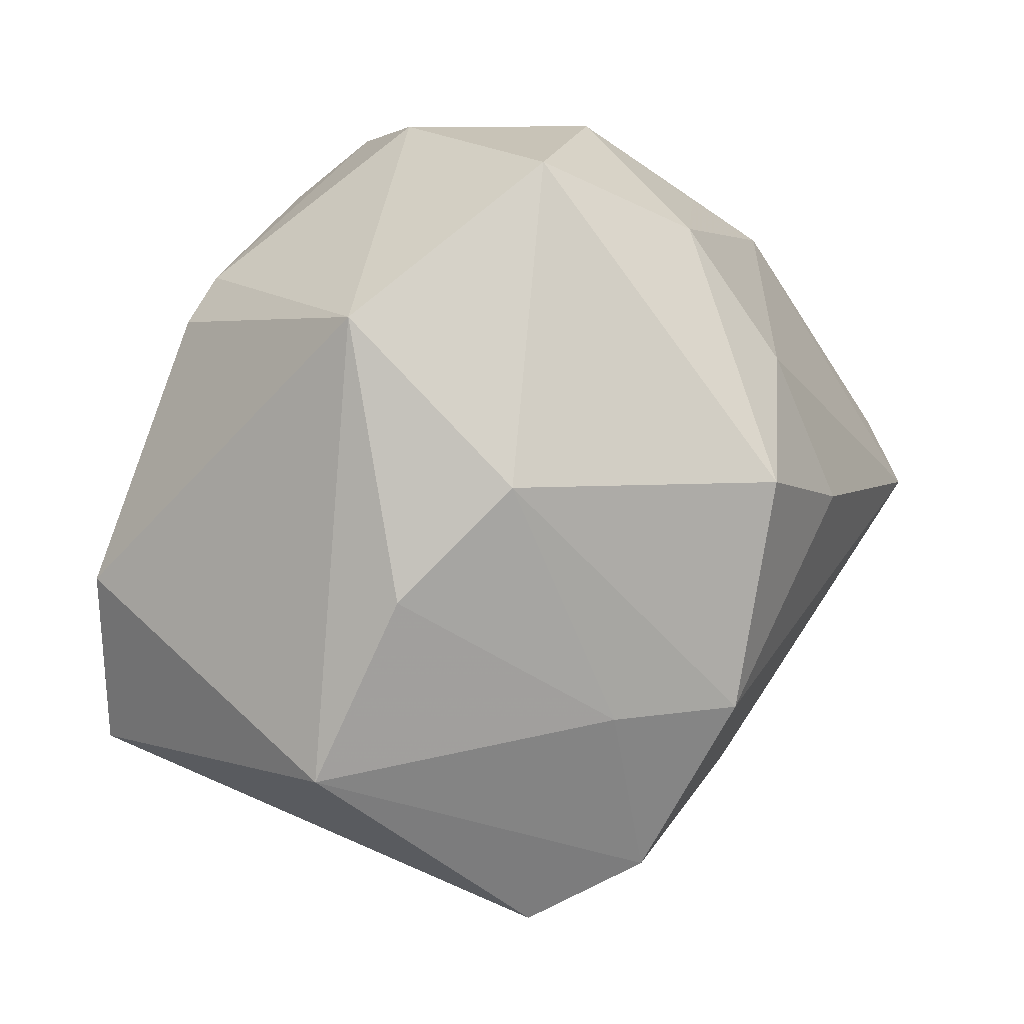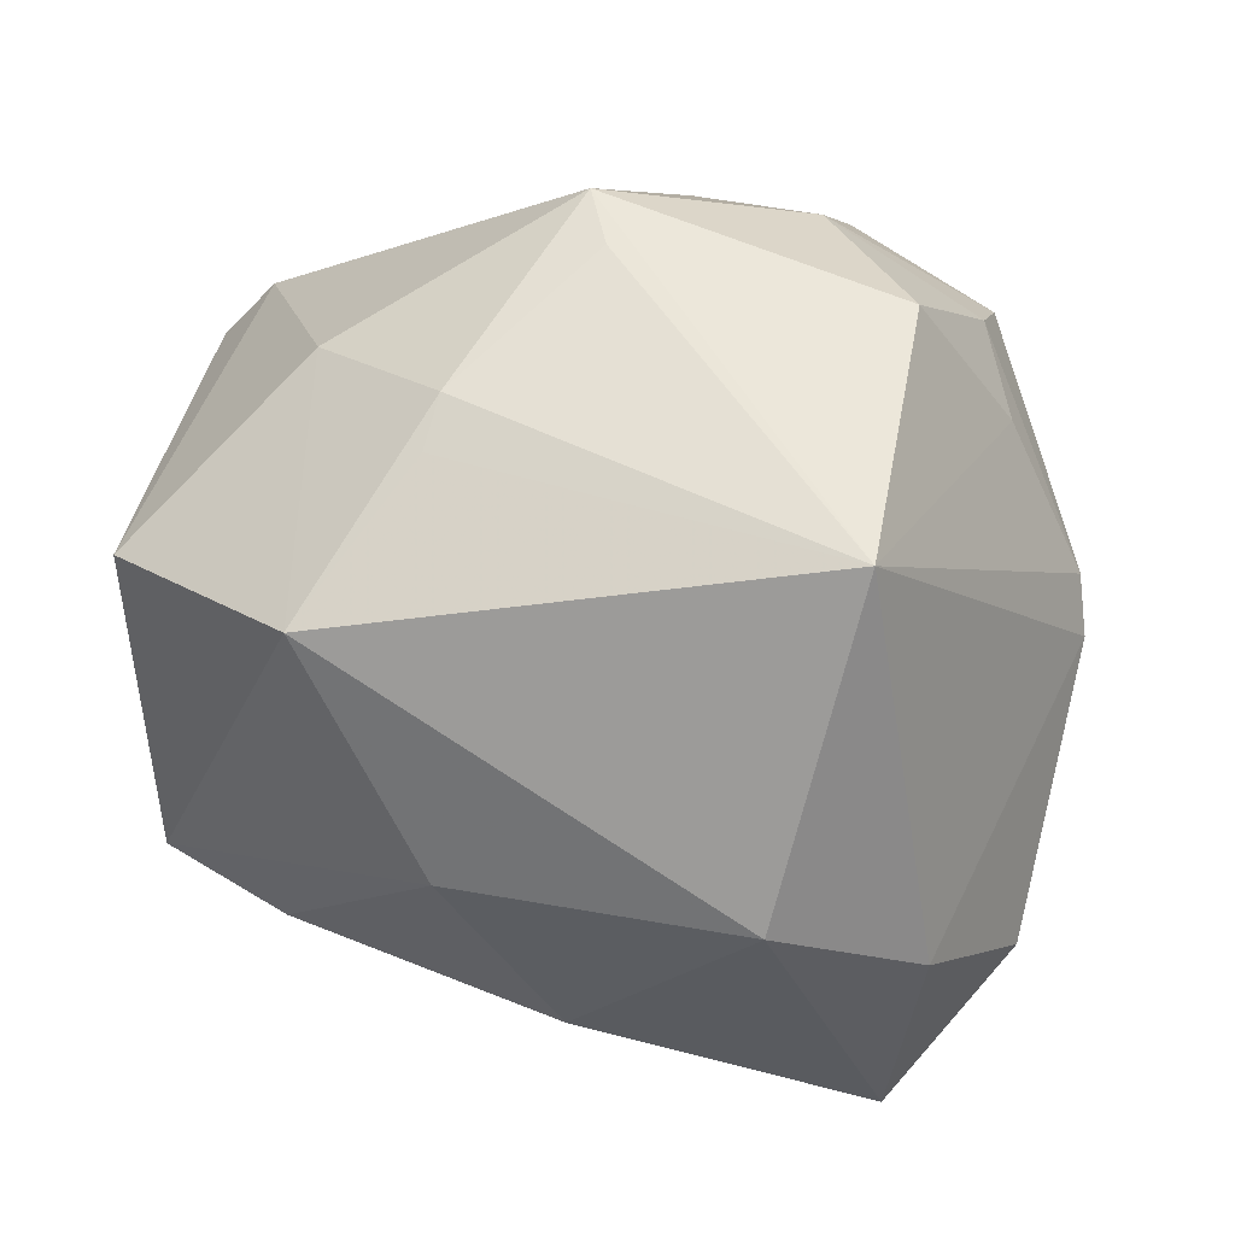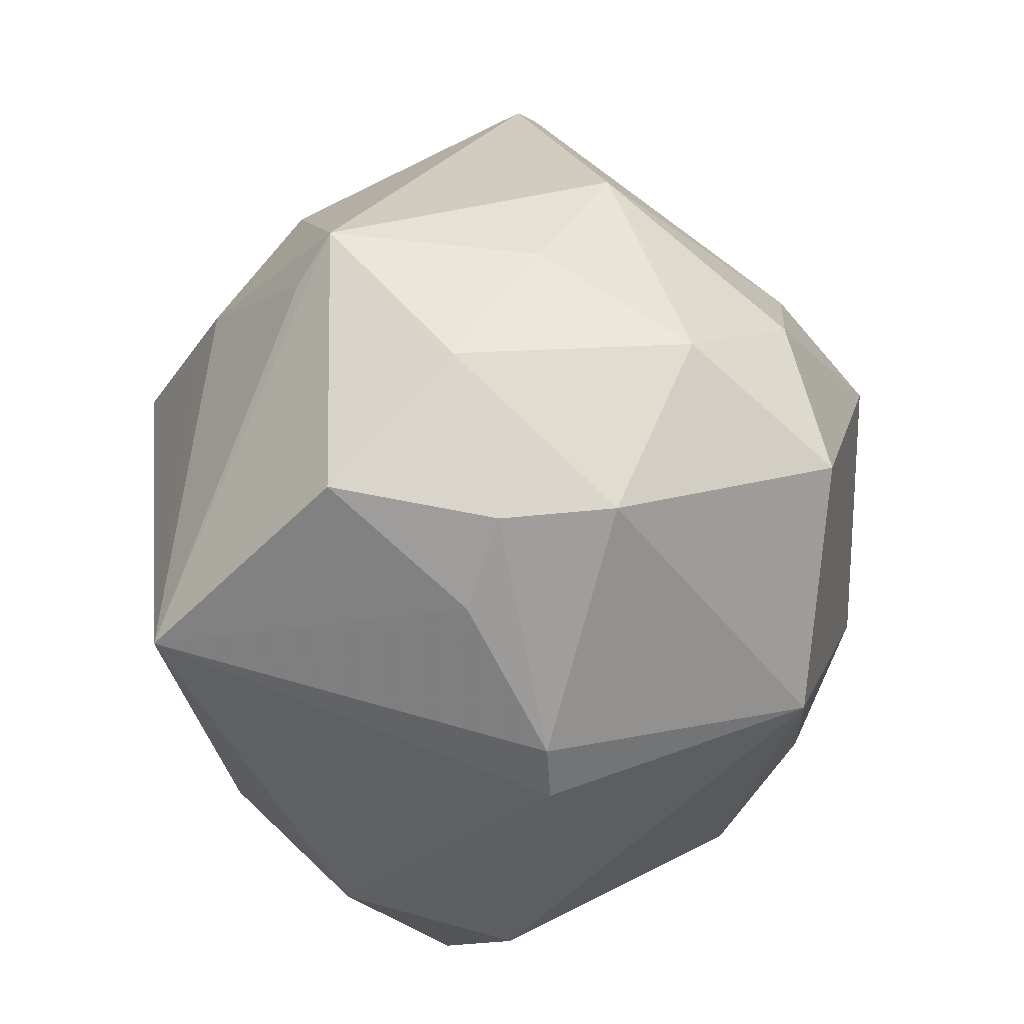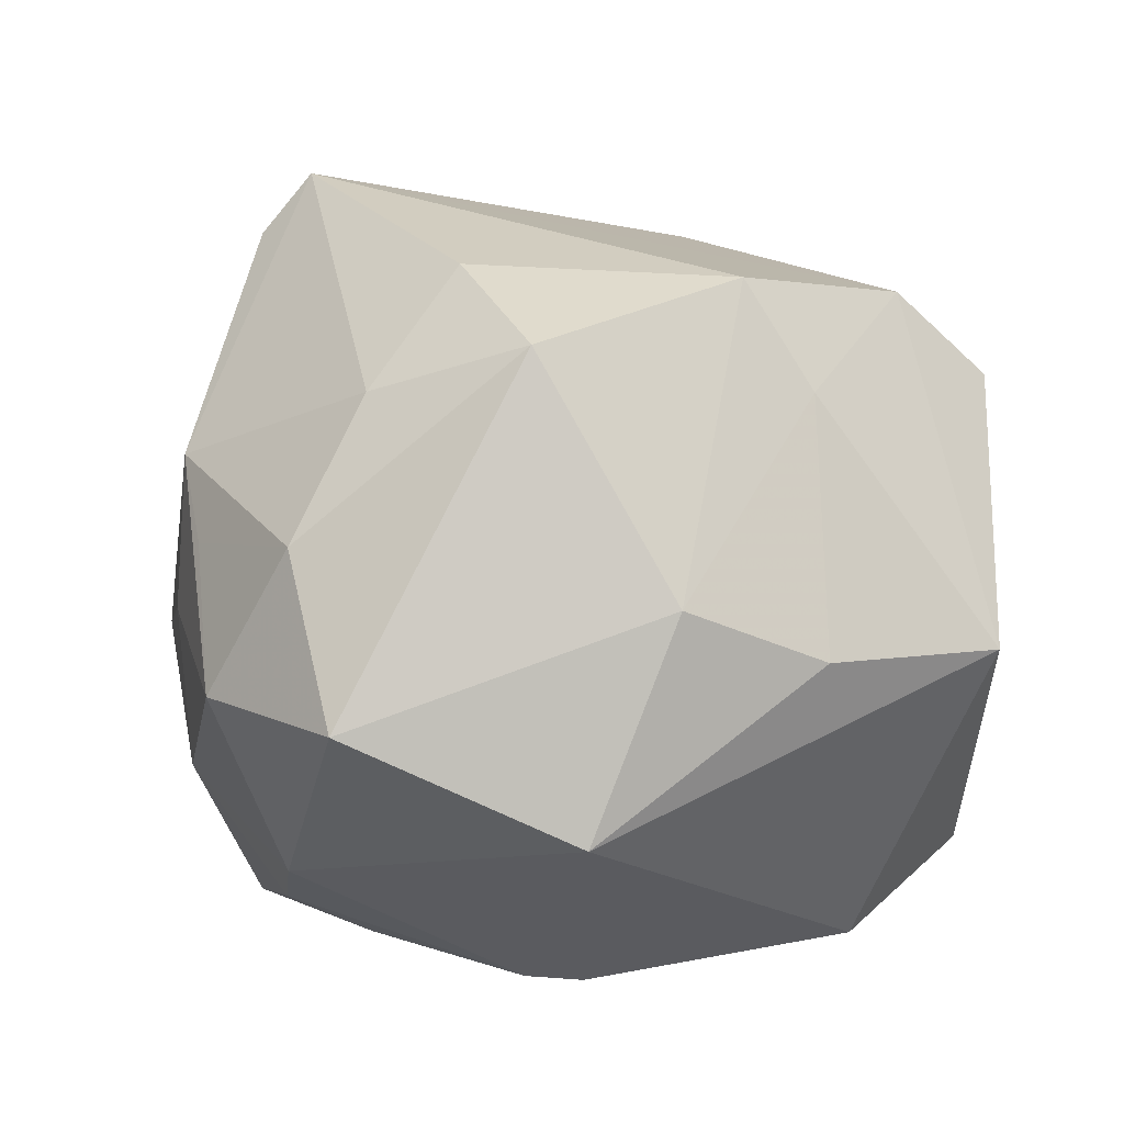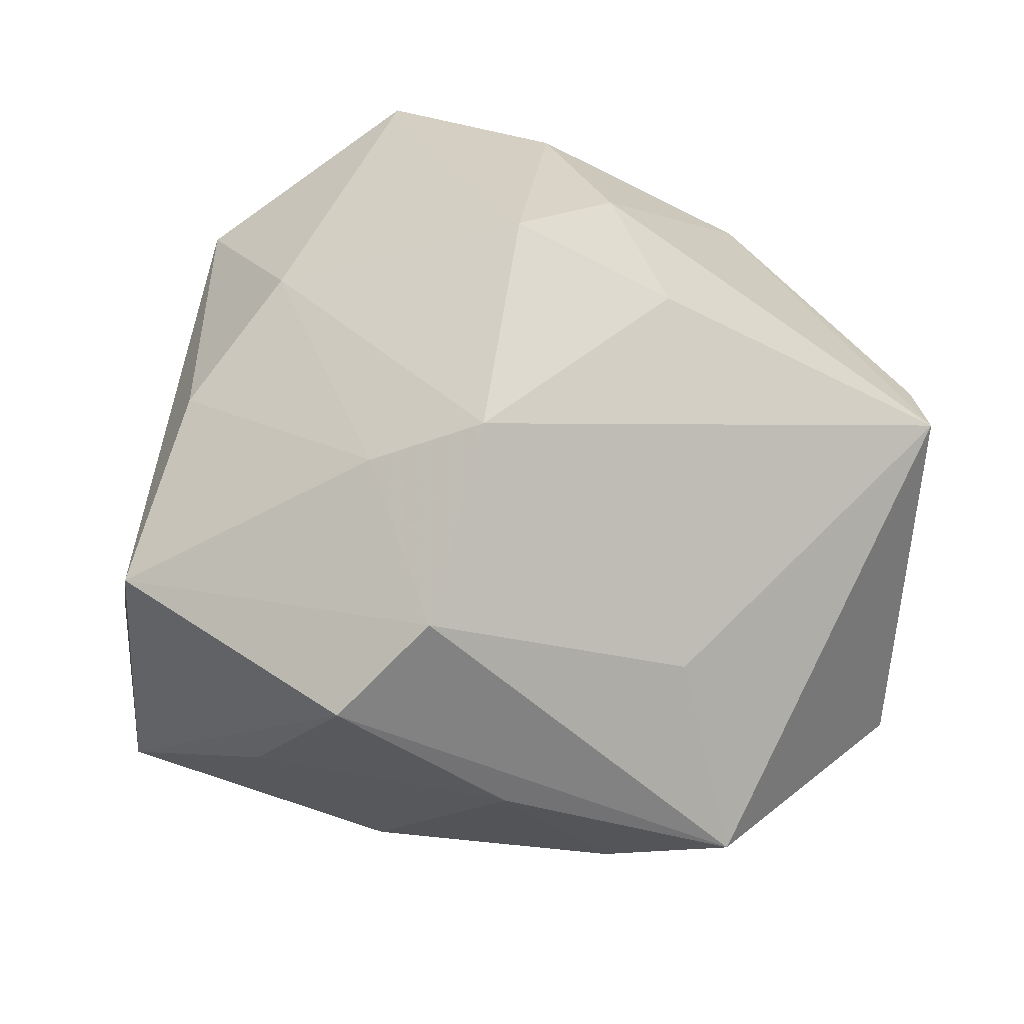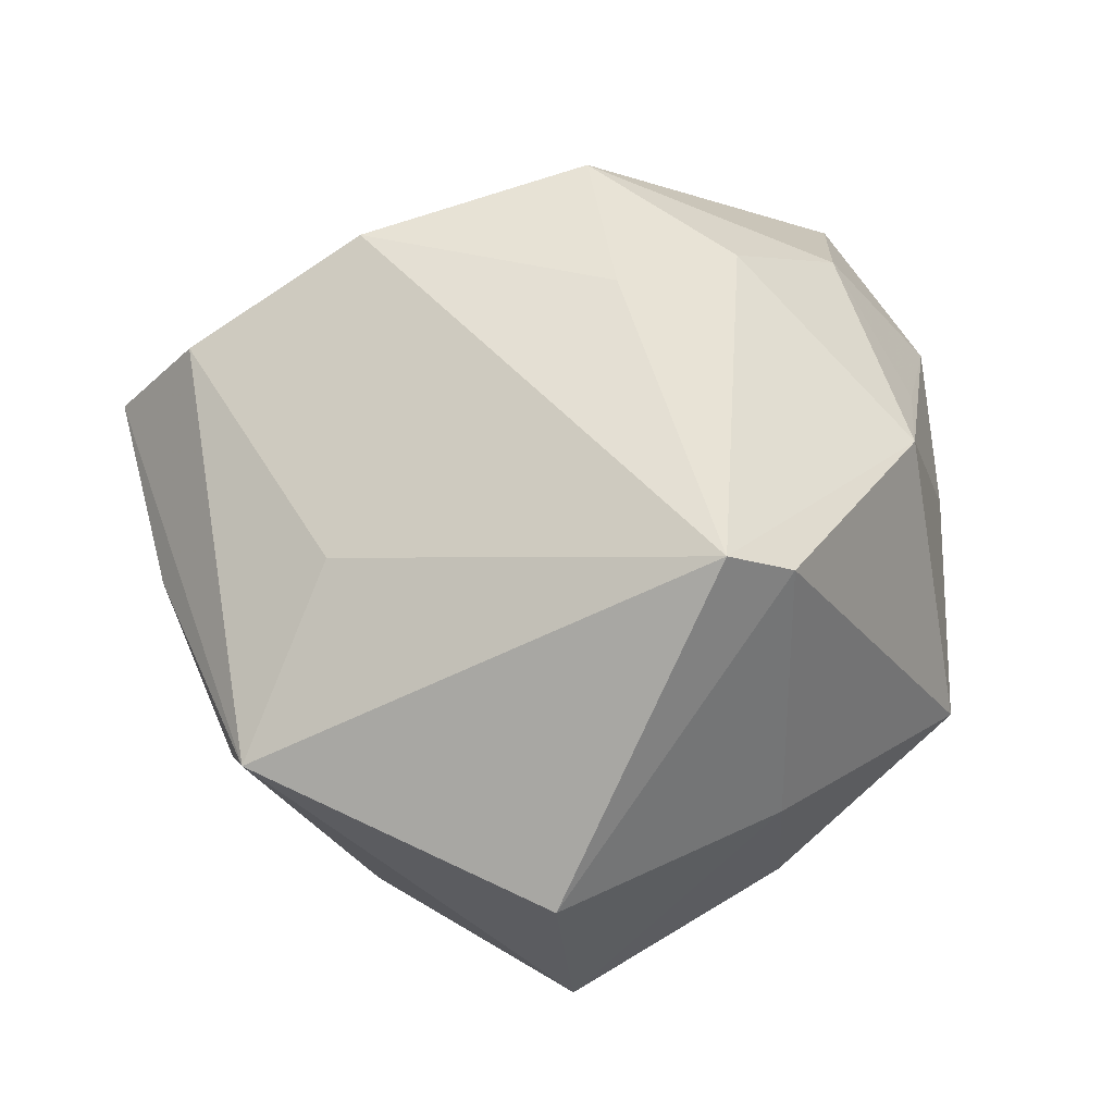
<metadata>
{"format":"obj","ext":"obj","renderer":"f3d","projection":"perspective","resolution":1024,"background":"white","views":[{"elev":0.0,"azim":-39.2,"up":"+Y"},{"elev":-75.2,"azim":152.4,"up":"+Z"},{"elev":68.6,"azim":-107.8,"up":"+Y"},{"elev":60.2,"azim":-120.9,"up":"+Z"},{"elev":49.2,"azim":8.1,"up":"+Z"},{"elev":22.2,"azim":75.3,"up":"+Z"}]}
</metadata>
<code>
v 0.02108 -0.02601 0.01134
v -0.0329 0.01759 -0.006327
v -0.01602 -0.009751 -0.03366
v -0.005419 0.03658 -0.01804
v 0.005985 -0.03828 0.004241
v -0.008898 -0.03935 0.01599
v 0.02431 0.01431 -0.02228
v 0.008902 0.01396 0.03153
v 0.01517 -0.03397 -0.009276
v -0.02872 -0.008752 0.02172
v 0.02076 0.03194 -0.01046
v 0.02673 -0.005783 -0.03088
v -0.01283 0.03663 -0.004747
v -0.008918 -0.01969 0.02838
v -0.03006 0.022 -0.005774
v 0.01114 0.0304 0.01749
v -0.008782 0.02022 -0.03676
v 0.001325 -0.01866 0.03368
v 0.01786 0.02915 -0.01463
v -0.002218 0.03667 0.0167
v -0.01509 0.03672 0.005325
v -0.008288 -0.02813 -0.01906
v 0.03415 0.01084 -0.01101
v 0.002805 0.03804 -0.004006
v -0.01527 0.03113 0.02584
v 0.02676 -0.03475 -0.004446
v 0.01586 0.0008475 0.03221
v 0.04117 -0.01118 -0.01403
v -0.03187 0.01668 0.01867
v -0.001293 -0.03398 0.02357
v -0.018 0.03098 -0.009361
v 0.00161 0.00207 0.03875
v 0.02351 0.009996 -0.02484
v 0.01203 0.03341 0.007142
v -0.03014 -0.007952 -0.02625
v 0.001042 0.02602 0.02778
v -0.03951 -0.00707 -0.01225
v -0.02134 0.001474 0.02884
v 0.04213 0.002592 0.01683
v -0.03199 -0.02507 0.01371
v -0.03482 -0.0228 -0.01768
v 0.007611 -0.01974 -0.02737
v -0.01907 -0.03189 -0.002854
v 0.04016 0.009111 0.01415
v 0.02038 0.02713 0.0167
f 42 12 26
f 26 6 5
f 26 12 28
f 28 39 26
f 12 23 28
f 41 6 40
f 15 29 21
f 21 13 15
f 15 13 31
f 31 17 15
f 11 23 7
f 7 23 12
f 44 23 11
f 39 28 44
f 44 28 23
f 24 13 21
f 32 18 27
f 27 18 39
f 30 6 26
f 39 18 30
f 30 40 6
f 41 40 37
f 37 40 29
f 37 35 41
f 38 18 32
f 2 17 35
f 2 15 17
f 35 37 2
f 29 15 2
f 2 37 29
f 9 42 26
f 9 22 42
f 26 5 9
f 5 22 9
f 43 5 6
f 43 22 5
f 43 6 41
f 41 22 43
f 19 17 11
f 11 7 19
f 19 7 17
f 12 17 33
f 33 7 12
f 17 7 33
f 13 24 4
f 31 13 4
f 4 17 31
f 11 17 4
f 4 24 11
f 26 39 1
f 1 30 26
f 39 30 1
f 14 30 18
f 40 30 14
f 18 38 14
f 3 17 12
f 12 42 3
f 35 17 3
f 42 22 3
f 41 35 3
f 3 22 41
f 29 40 10
f 10 38 29
f 40 14 10
f 10 14 38
f 32 27 8
f 8 36 32
f 8 27 39
f 32 36 25
f 25 38 32
f 29 38 25
f 21 29 25
f 39 44 45
f 45 8 39
f 36 8 45
f 45 16 36
f 45 44 11
f 36 16 20
f 20 25 36
f 16 45 20
f 20 24 21
f 21 25 20
f 34 45 11
f 34 20 45
f 11 24 34
f 24 20 34

</code>
